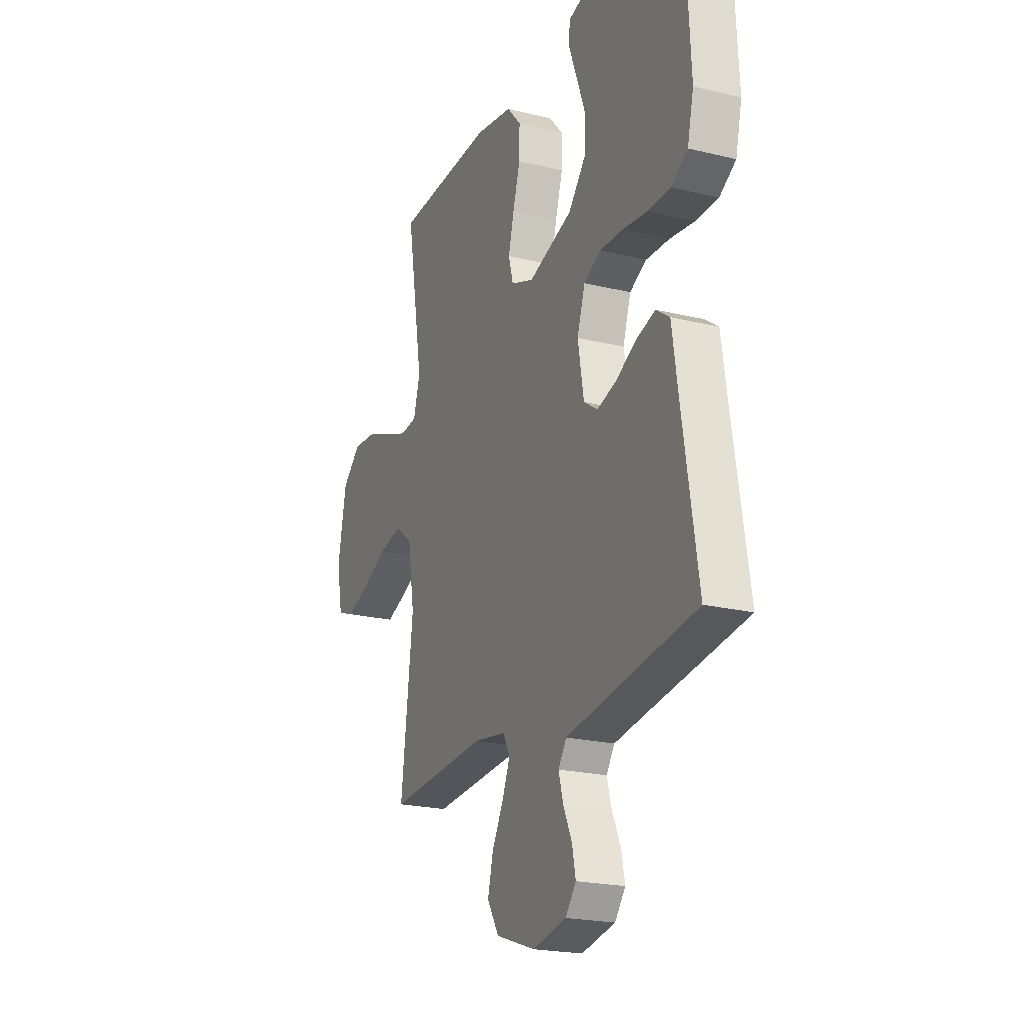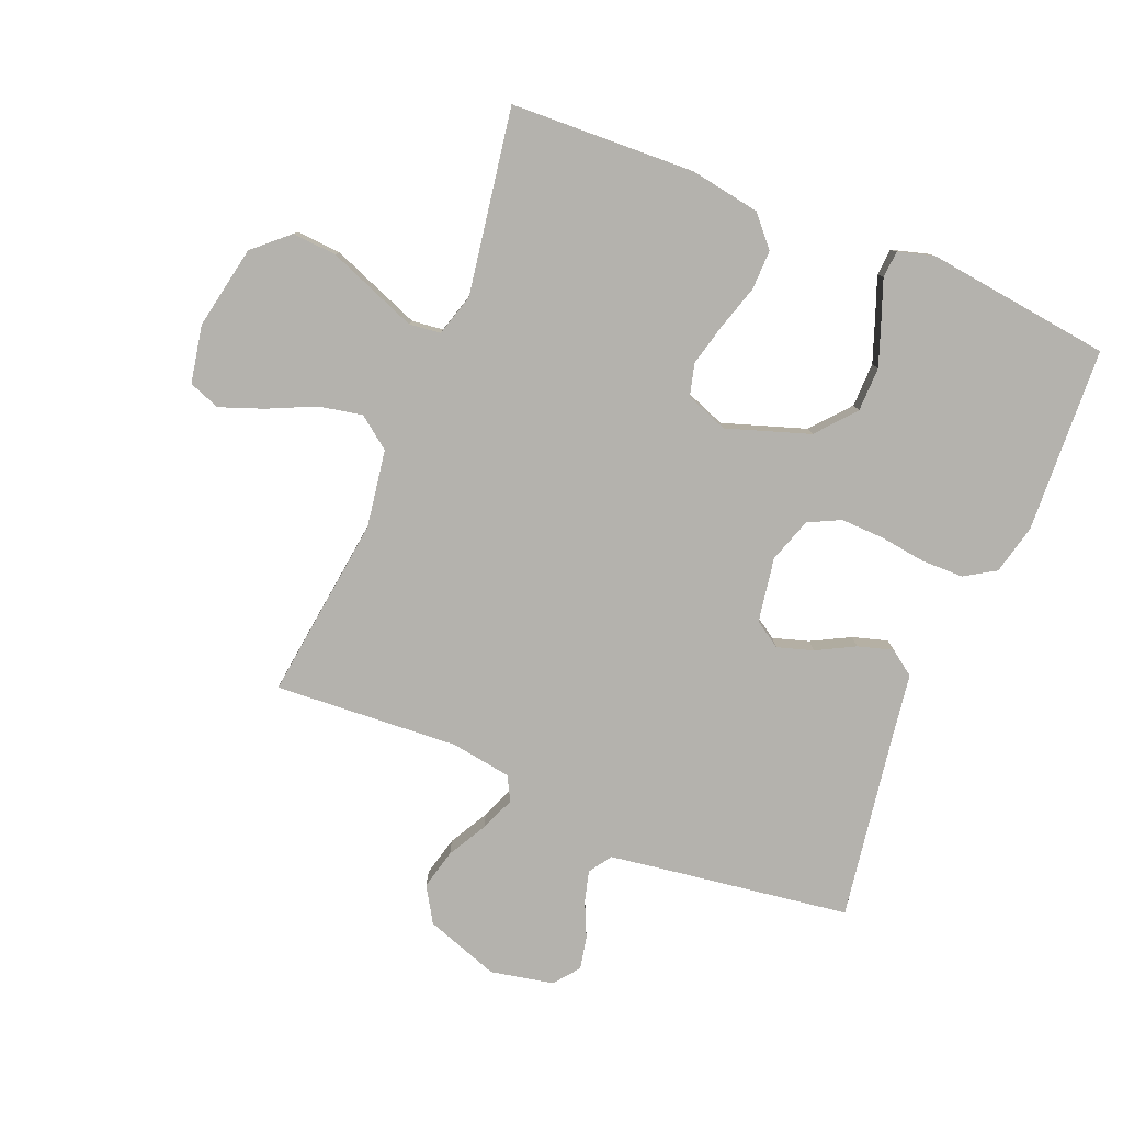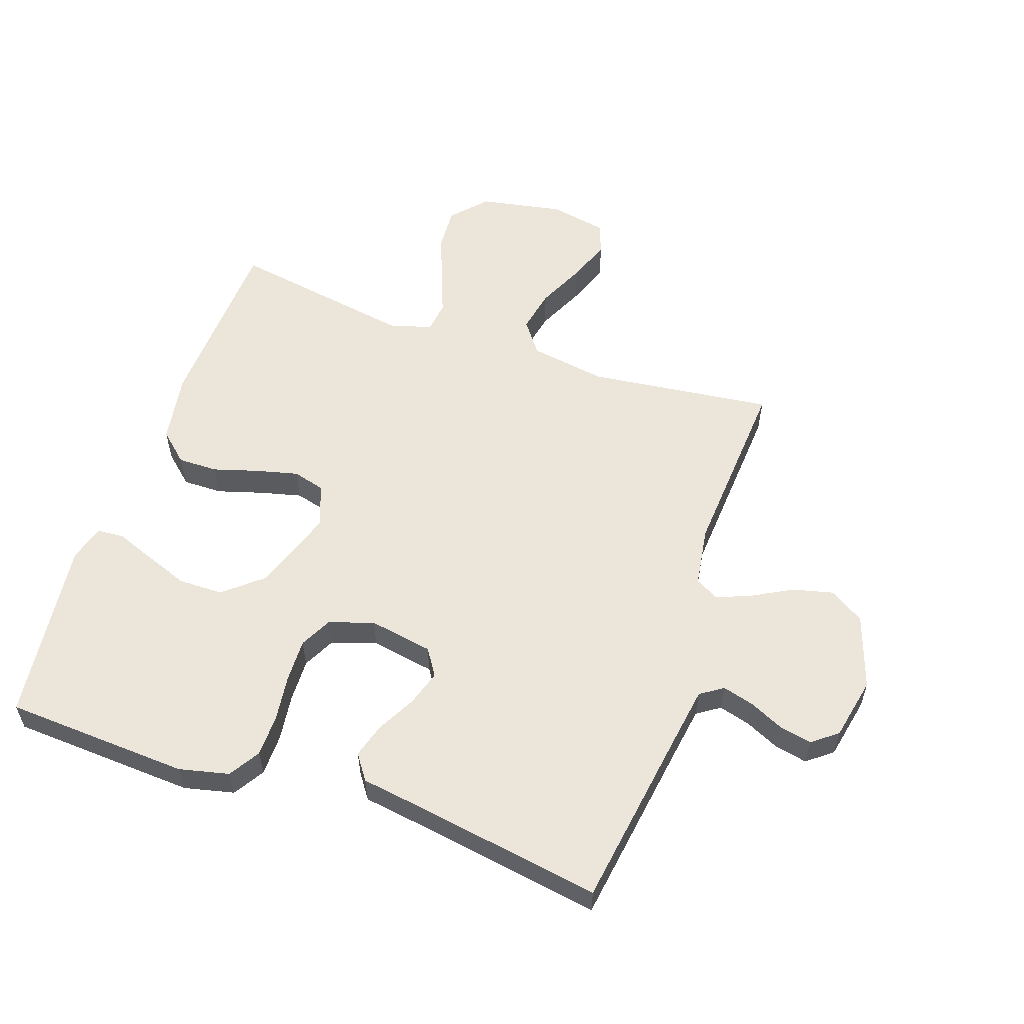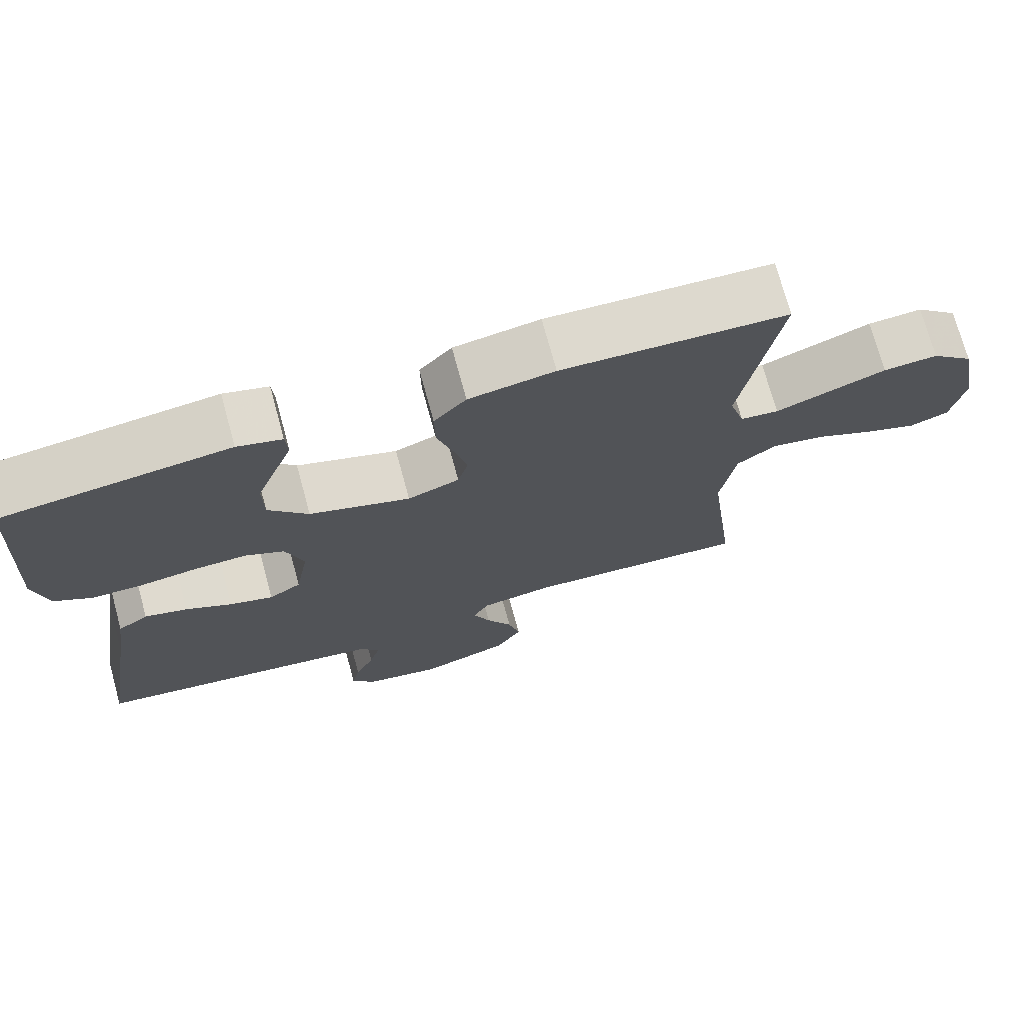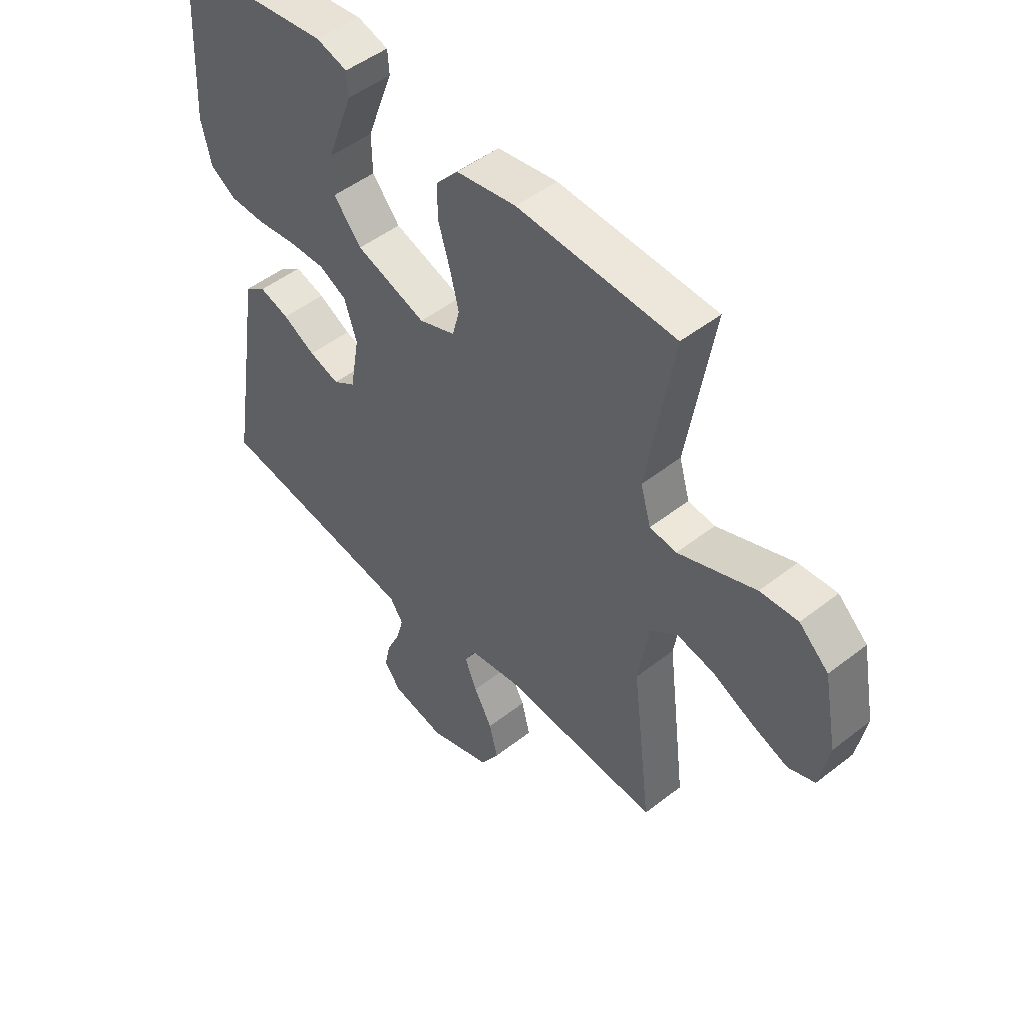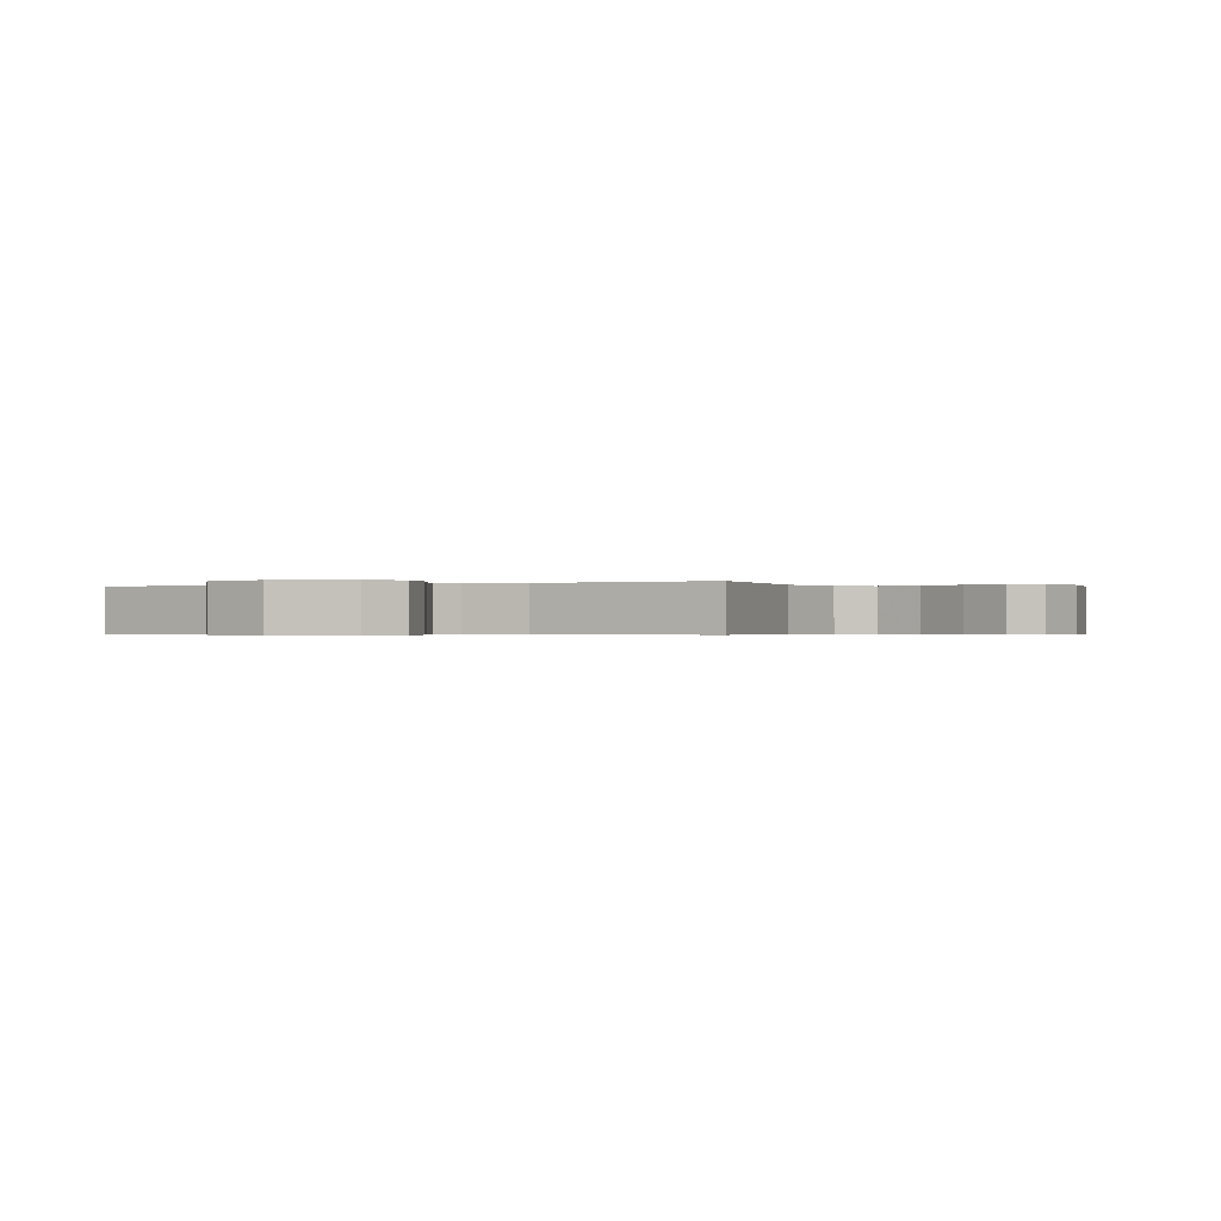
<metadata>
{"format":"obj","ext":"obj","renderer":"f3d","projection":"perspective","resolution":1024,"background":"white","views":[{"elev":-21.5,"azim":66.7,"up":"+Z"},{"elev":-79.6,"azim":-22.4,"up":"+Y"},{"elev":56.8,"azim":109.1,"up":"+Y"},{"elev":72.9,"azim":164.7,"up":"+Z"},{"elev":49.0,"azim":-131.0,"up":"+Z"},{"elev":-0.4,"azim":-153.4,"up":"+Y"}]}
</metadata>
<code>
v -0.5 0.07 0.5
v -0.2 0.07 0.513
v -0.086 0.07 0.494
v -0.043 0.07 0.446
v -0.044 0.07 0.381
v -0.066 0.07 0.308
v -0.083 0.07 0.24
v -0.069 0.07 0.188
v 0 0.07 0.162
v 0.134 0.07 0.207
v 0.187 0.07 0.27
v 0.188 0.07 0.342
v 0.162 0.07 0.413
v 0.138 0.07 0.476
v 0.141 0.07 0.52
v 0.2 0.07 0.537
v 0.5 0.07 0.5
v 0.516 0.07 0.2
v 0.497 0.07 0.119
v 0.447 0.07 0.088
v 0.379 0.07 0.087
v 0.303 0.07 0.097
v 0.233 0.07 0.099
v 0.181 0.07 0.073
v 0.157 0.07 0
v 0.175 0.07 -0.104
v 0.218 0.07 -0.132
v 0.276 0.07 -0.114
v 0.338 0.07 -0.081
v 0.395 0.07 -0.064
v 0.436 0.07 -0.093
v 0.452 0.07 -0.2
v 0.5 0.07 -0.5
v 0.2 0.07 -0.544
v 0.108 0.07 -0.558
v 0.083 0.07 -0.595
v 0.097 0.07 -0.646
v 0.123 0.07 -0.702
v 0.134 0.07 -0.755
v 0.102 0.07 -0.796
v 0 0.07 -0.817
v -0.12 0.07 -0.776
v -0.155 0.07 -0.719
v -0.139 0.07 -0.654
v -0.104 0.07 -0.59
v -0.081 0.07 -0.534
v -0.102 0.07 -0.495
v -0.2 0.07 -0.48
v -0.5 0.07 -0.5
v -0.463 0.07 -0.2
v -0.483 0.07 -0.075
v -0.535 0.07 -0.036
v -0.606 0.07 -0.05
v -0.683 0.07 -0.086
v -0.753 0.07 -0.112
v -0.804 0.07 -0.093
v -0.822 0.07 0
v -0.796 0.07 0.136
v -0.74 0.07 0.187
v -0.668 0.07 0.182
v -0.591 0.07 0.152
v -0.521 0.07 0.125
v -0.47 0.07 0.131
v -0.45 0.07 0.2
v -0.5 0 0.5
v -0.2 0 0.513
v -0.086 0 0.494
v -0.043 0 0.446
v -0.044 0 0.381
v -0.066 0 0.308
v -0.083 0 0.24
v -0.069 0 0.188
v 0 0 0.162
v 0.134 0 0.207
v 0.187 0 0.27
v 0.188 0 0.342
v 0.162 0 0.413
v 0.138 0 0.476
v 0.141 0 0.52
v 0.2 0 0.537
v 0.5 0 0.5
v 0.516 0 0.2
v 0.497 0 0.119
v 0.447 0 0.088
v 0.379 0 0.087
v 0.303 0 0.097
v 0.233 0 0.099
v 0.181 0 0.073
v 0.157 0 0
v 0.175 0 -0.104
v 0.218 0 -0.132
v 0.276 0 -0.114
v 0.338 0 -0.081
v 0.395 0 -0.064
v 0.436 0 -0.093
v 0.452 0 -0.2
v 0.5 0 -0.5
v 0.2 0 -0.544
v 0.108 0 -0.558
v 0.083 0 -0.595
v 0.097 0 -0.646
v 0.123 0 -0.702
v 0.134 0 -0.755
v 0.102 0 -0.796
v 0 0 -0.817
v -0.12 0 -0.776
v -0.155 0 -0.719
v -0.139 0 -0.654
v -0.104 0 -0.59
v -0.081 0 -0.534
v -0.102 0 -0.495
v -0.2 0 -0.48
v -0.5 0 -0.5
v -0.463 0 -0.2
v -0.483 0 -0.075
v -0.535 0 -0.036
v -0.606 0 -0.05
v -0.683 0 -0.086
v -0.753 0 -0.112
v -0.804 0 -0.093
v -0.822 0 0
v -0.796 0 0.136
v -0.74 0 0.187
v -0.668 0 0.182
v -0.591 0 0.152
v -0.521 0 0.125
v -0.47 0 0.131
v -0.45 0 0.2
f 58 59 60 61
f 58 61 62
f 57 58 62
f 56 57 62 63
f 53 54 55 56
f 48 49 50
f 47 48 50 51
f 42 43 44 45
f 42 45 46
f 41 42 46
f 40 41 46
f 37 38 39 40
f 36 37 40 46
f 35 36 46 47
f 32 33 34
f 28 29 30 31
f 27 28 31 32
f 19 20 21 22
f 19 22 23
f 18 19 23
f 17 18 23
f 16 17 23 24
f 13 14 15 16
f 12 13 16
f 11 12 16
f 3 4 5 6
f 3 6 7
f 64 1 2 3
f 63 64 3 7
f 53 56 63 7
f 34 35 47 51
f 27 32 34 51
f 26 27 51 52
f 25 26 52
f 24 25 52
f 11 16 24
f 10 11 24
f 9 10 24 52
f 8 9 52 53
f 7 8 53
f 125 124 123 122
f 126 125 122
f 126 122 121
f 127 126 121 120
f 120 119 118 117
f 114 113 112
f 115 114 112 111
f 109 108 107 106
f 110 109 106
f 110 106 105
f 110 105 104
f 104 103 102 101
f 110 104 101 100
f 111 110 100 99
f 98 97 96
f 95 94 93 92
f 96 95 92 91
f 86 85 84 83
f 87 86 83
f 87 83 82
f 87 82 81
f 88 87 81 80
f 80 79 78 77
f 80 77 76
f 80 76 75
f 70 69 68 67
f 71 70 67
f 67 66 65 128
f 71 67 128 127
f 71 127 120 117
f 115 111 99 98
f 115 98 96 91
f 116 115 91 90
f 116 90 89
f 116 89 88
f 88 80 75
f 88 75 74
f 116 88 74 73
f 117 116 73 72
f 117 72 71
f 1 65 66 2
f 2 66 67 3
f 3 67 68 4
f 4 68 69 5
f 5 69 70 6
f 6 70 71 7
f 7 71 72 8
f 8 72 73 9
f 9 73 74 10
f 10 74 75 11
f 11 75 76 12
f 12 76 77 13
f 13 77 78 14
f 14 78 79 15
f 15 79 80 16
f 16 80 81 17
f 17 81 82 18
f 18 82 83 19
f 19 83 84 20
f 20 84 85 21
f 21 85 86 22
f 22 86 87 23
f 23 87 88 24
f 24 88 89 25
f 25 89 90 26
f 26 90 91 27
f 27 91 92 28
f 28 92 93 29
f 29 93 94 30
f 30 94 95 31
f 31 95 96 32
f 32 96 97 33
f 33 97 98 34
f 34 98 99 35
f 35 99 100 36
f 36 100 101 37
f 37 101 102 38
f 38 102 103 39
f 39 103 104 40
f 40 104 105 41
f 41 105 106 42
f 42 106 107 43
f 43 107 108 44
f 44 108 109 45
f 45 109 110 46
f 46 110 111 47
f 47 111 112 48
f 48 112 113 49
f 49 113 114 50
f 50 114 115 51
f 51 115 116 52
f 52 116 117 53
f 53 117 118 54
f 54 118 119 55
f 55 119 120 56
f 56 120 121 57
f 57 121 122 58
f 58 122 123 59
f 59 123 124 60
f 60 124 125 61
f 61 125 126 62
f 62 126 127 63
f 63 127 128 64
f 64 128 65 1

</code>
